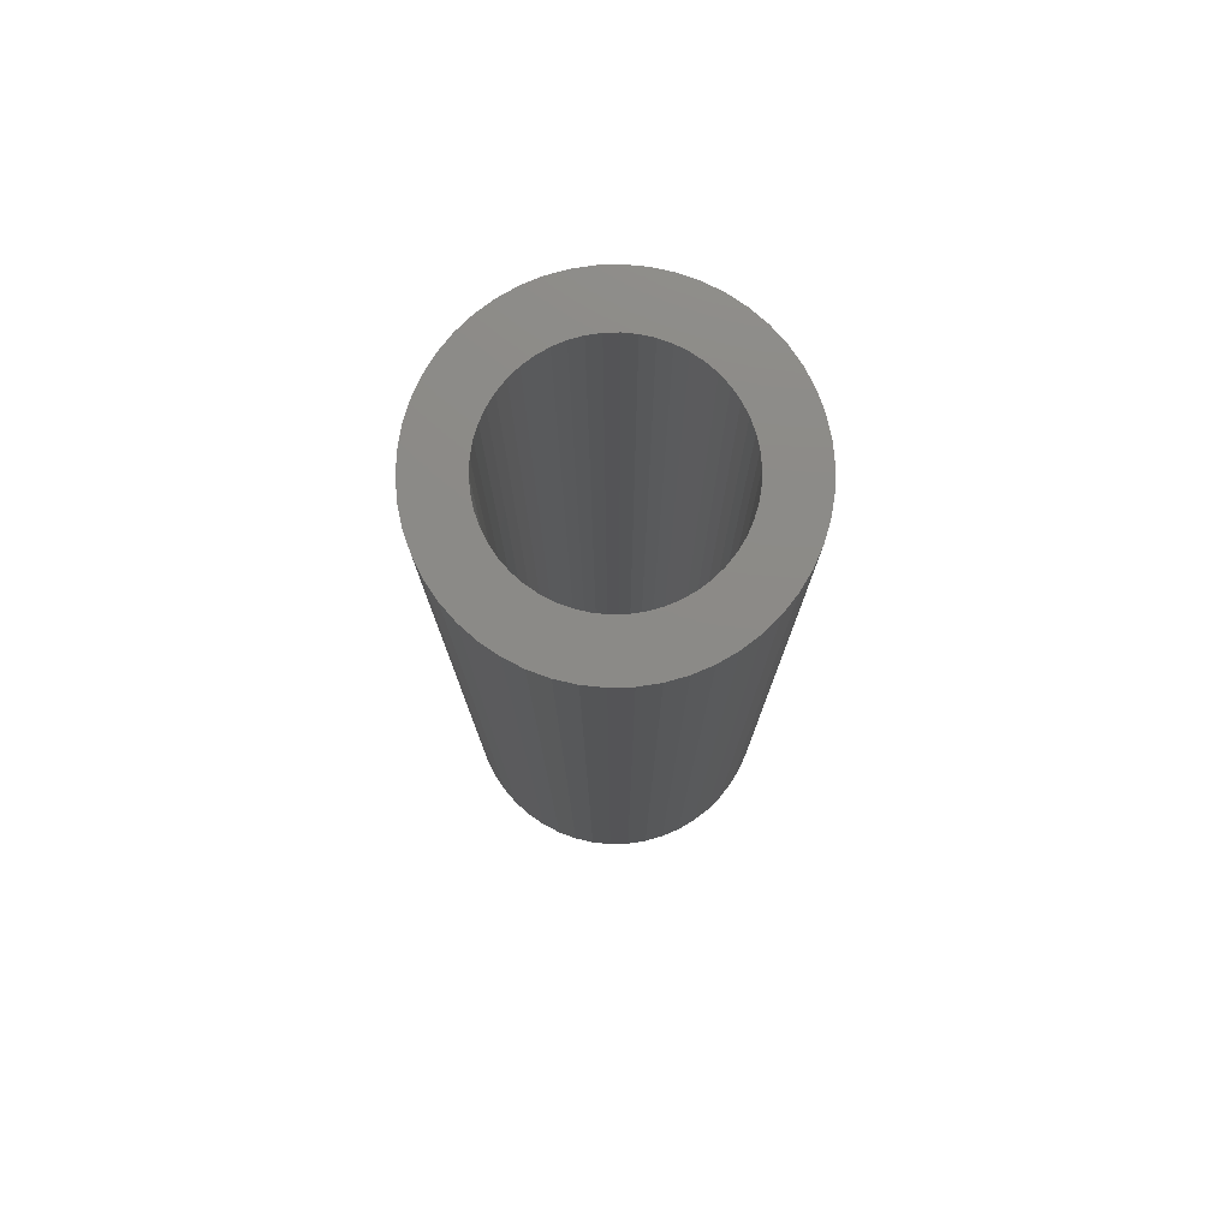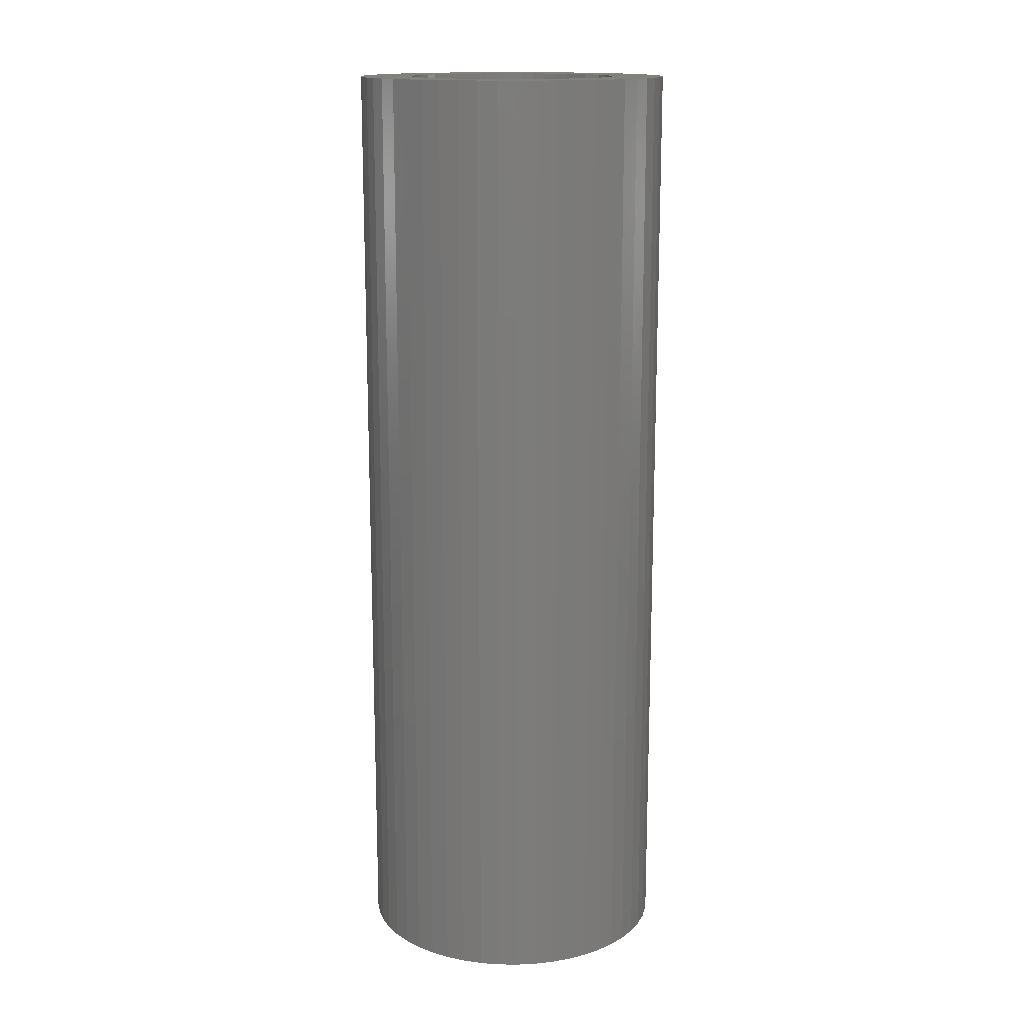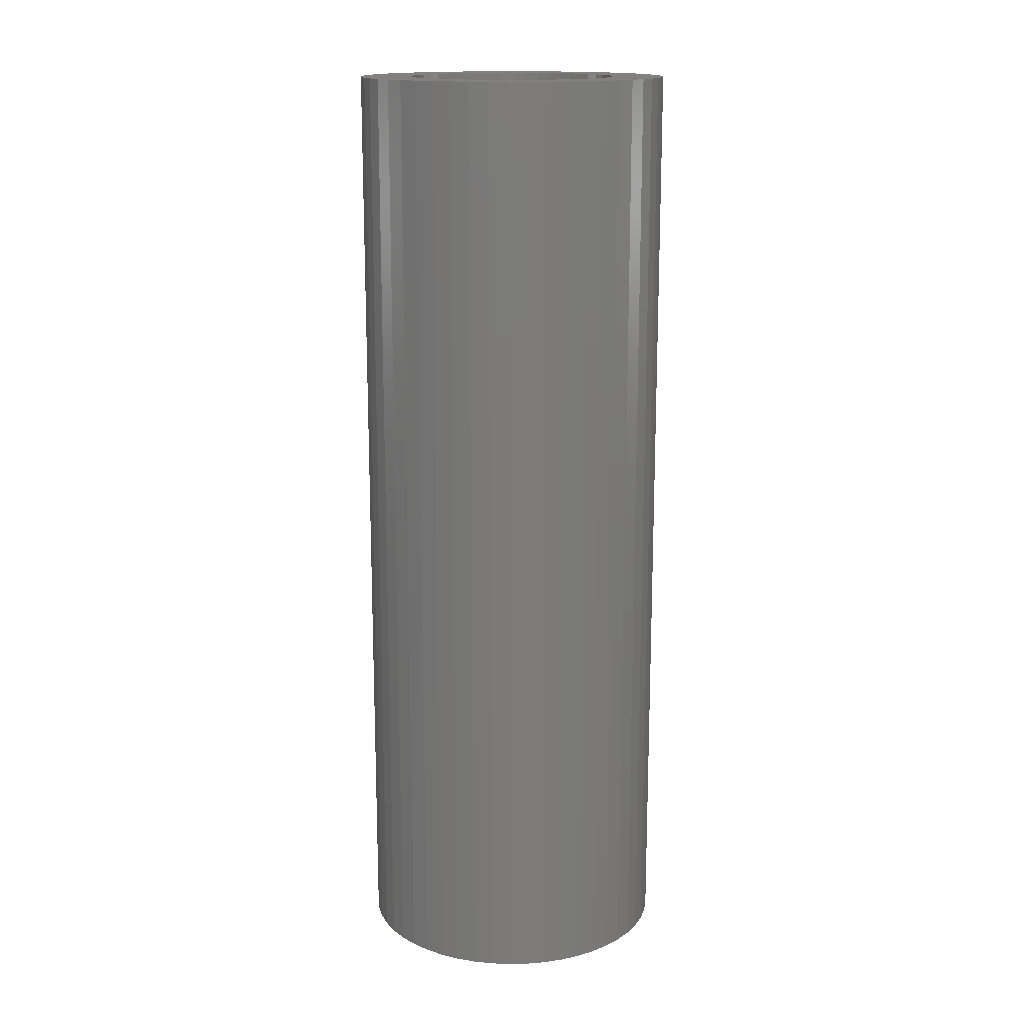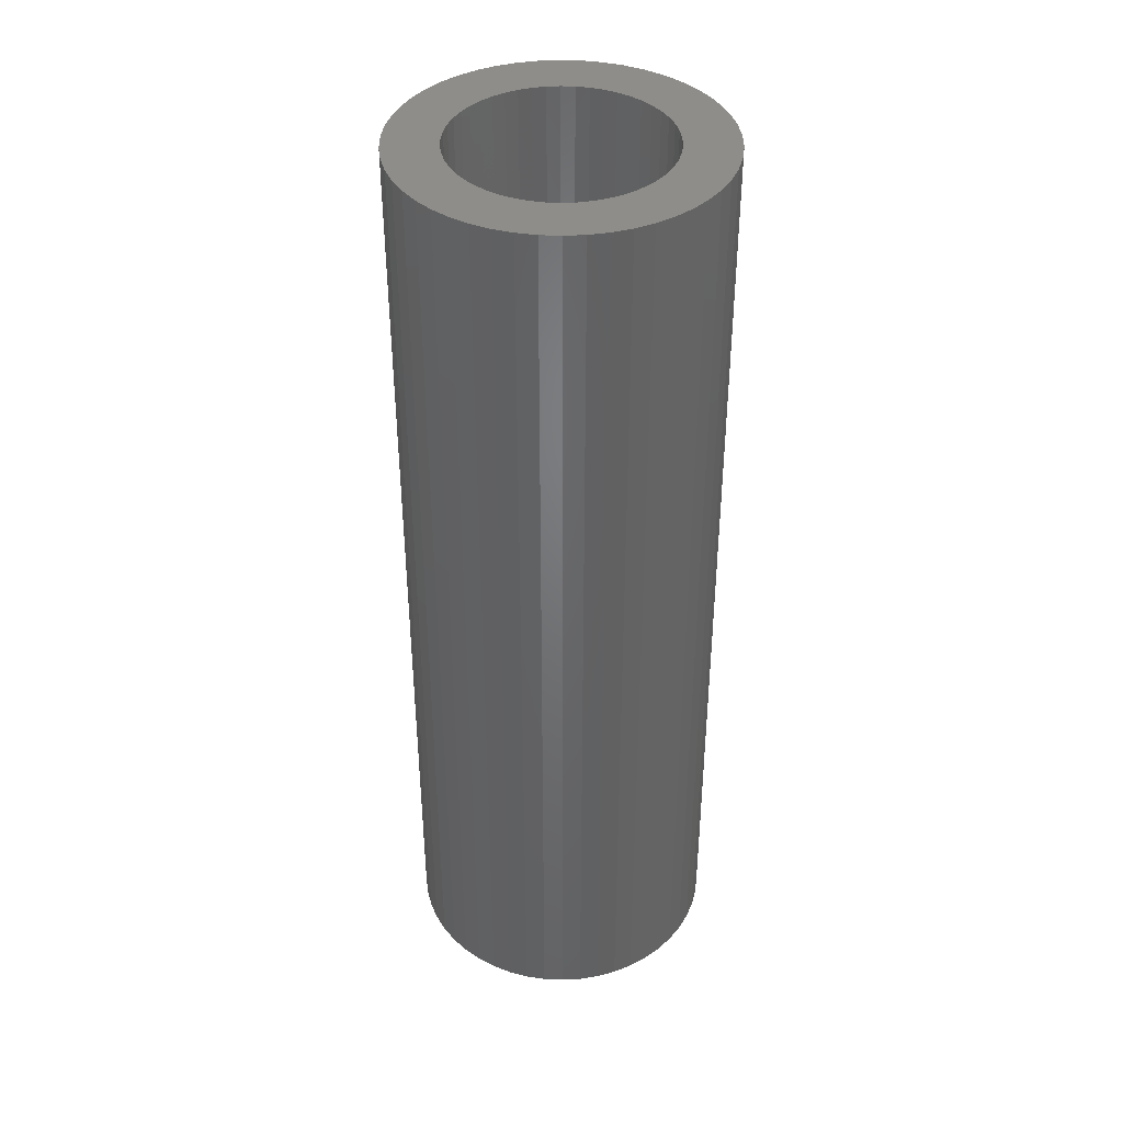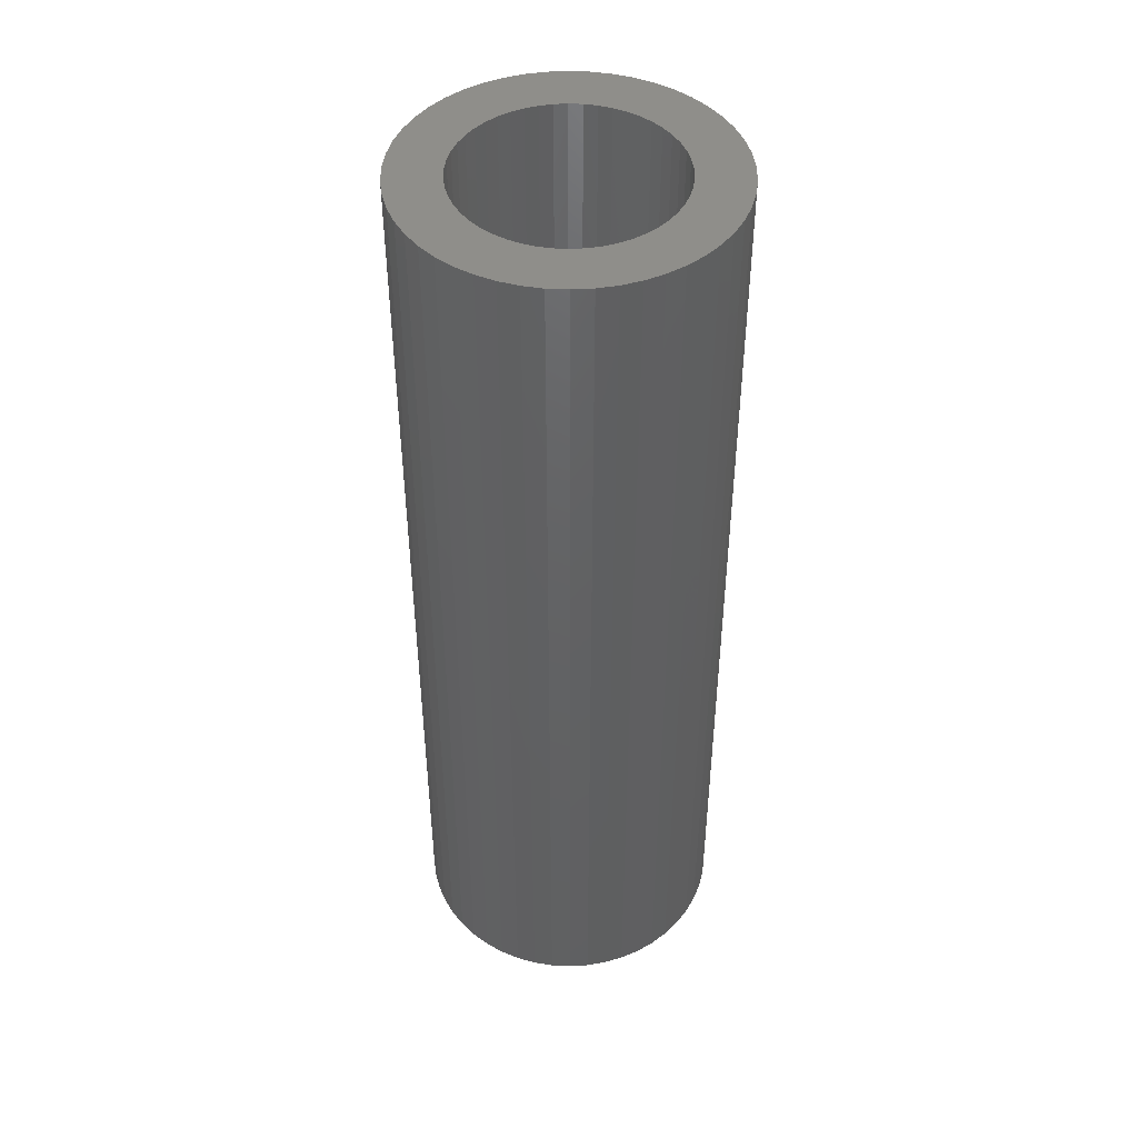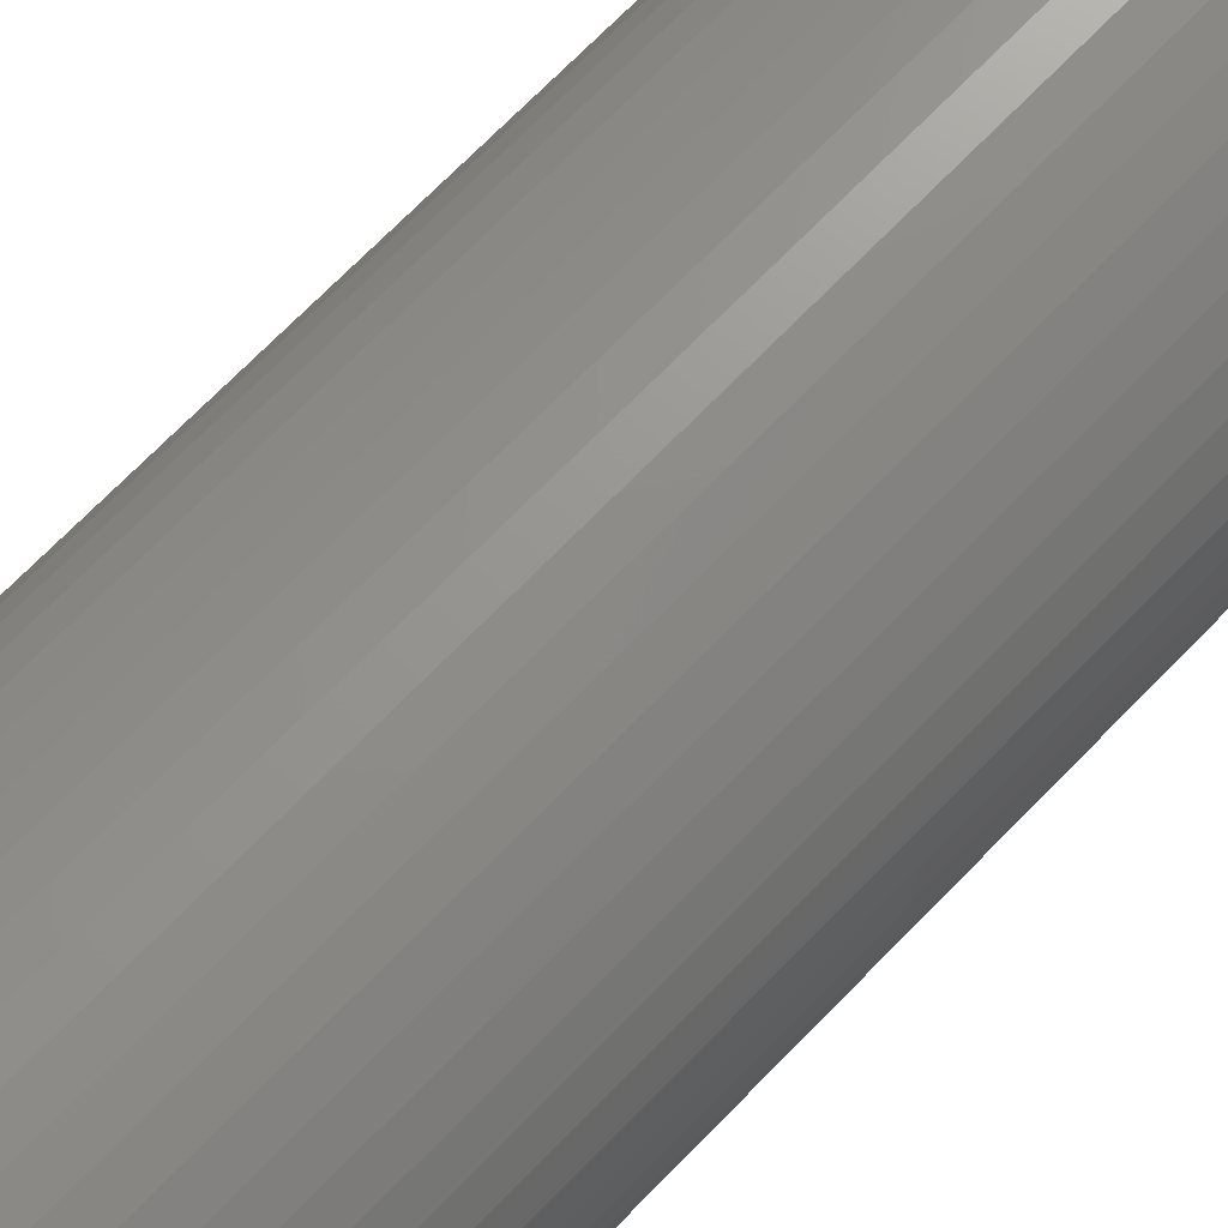
<metadata>
{"format":"stl","ext":"stl","renderer":"f3d","projection":"perspective","resolution":1024,"background":"white","views":[{"elev":77.4,"azim":84.9,"up":"+Z"},{"elev":15.1,"azim":-135.1,"up":"+Z"},{"elev":15.5,"azim":-74.5,"up":"+Z"},{"elev":39.9,"azim":-68.7,"up":"+Z"},{"elev":45.6,"azim":104.1,"up":"+Z"},{"elev":70.3,"azim":-135.9,"up":"+Y"}]}
</metadata>
<code>
# stl→obj: 200 verts, 400 faces
v 7.5 0 22.5
v 7.441 0.94 -22.5
v 7.441 0.94 22.5
v 7.5 0 -22.5
v -7.5 0 -22.5
v -7.441 0.94 22.5
v -7.441 0.94 -22.5
v -7.5 0 22.5
v 0.4709 7.485 -22.5
v -0.4709 7.485 22.5
v 0.4709 7.485 22.5
v -0.4709 7.485 -22.5
v -0.4709 -7.485 -22.5
v 0.4709 -7.485 22.5
v -0.4709 -7.485 22.5
v 0.4709 -7.485 -22.5
v 5.467 5.134 -22.5
v 4.781 5.779 22.5
v 5.467 5.134 22.5
v 4.781 5.779 -22.5
v -4.781 5.779 -22.5
v -5.467 5.134 22.5
v -4.781 5.779 22.5
v -5.467 5.134 -22.5
v -2.318 7.133 -22.5
v -3.193 6.786 22.5
v -2.318 7.133 22.5
v -3.193 6.786 -22.5
v 6.068 -4.408 22.5
v 6.572 -3.613 -22.5
v 6.572 -3.613 22.5
v 6.068 -4.408 -22.5
v 6.973 2.761 22.5
v 6.572 3.613 -22.5
v 6.572 3.613 22.5
v 6.973 2.761 -22.5
v 3.193 6.786 -22.5
v 2.318 7.133 22.5
v 3.193 6.786 22.5
v 2.318 7.133 -22.5
v 1.405 7.367 22.5
v 1.405 7.367 -22.5
v 4.019 6.332 -22.5
v 4.019 6.332 22.5
v -6.973 2.761 -22.5
v -6.572 3.613 22.5
v -6.572 3.613 -22.5
v -6.973 2.761 22.5
v 5 0 22.5
v 4.961 0.6267 22.5
v 7.264 1.865 22.5
v 7.441 -0.94 22.5
v 4.843 1.243 22.5
v 4.961 -0.6267 22.5
v 4.649 1.841 22.5
v 7.264 -1.865 22.5
v 4.382 2.409 22.5
v 6.068 4.408 22.5
v 4.843 -1.243 22.5
v 4.045 2.939 22.5
v 6.973 -2.761 22.5
v 4.649 -1.841 22.5
v 3.645 3.423 22.5
v 3.187 3.853 22.5
v 2.679 4.222 22.5
v 2.129 4.524 22.5
v 1.545 4.755 22.5
v 0.9369 4.911 22.5
v 0.314 4.99 22.5
v -0.314 4.99 22.5
v -0.9369 4.911 22.5
v -1.405 7.367 22.5
v -1.545 4.755 22.5
v -2.129 4.524 22.5
v -2.679 4.222 22.5
v -4.019 6.332 22.5
v -3.187 3.853 22.5
v -3.645 3.423 22.5
v -4.045 2.939 22.5
v -6.068 4.408 22.5
v -4.382 2.409 22.5
v -4.649 1.841 22.5
v 4.382 -2.409 22.5
v 4.045 -2.939 22.5
v 5.467 -5.134 22.5
v 3.645 -3.423 22.5
v 4.781 -5.779 22.5
v 3.187 -3.853 22.5
v 4.019 -6.332 22.5
v 2.679 -4.222 22.5
v 3.193 -6.786 22.5
v 2.129 -4.524 22.5
v 2.318 -7.133 22.5
v 1.545 -4.755 22.5
v 1.405 -7.367 22.5
v 0.9369 -4.911 22.5
v 0.314 -4.99 22.5
v -0.314 -4.99 22.5
v -0.9369 -4.911 22.5
v -1.405 -7.367 22.5
v -1.545 -4.755 22.5
v -2.318 -7.133 22.5
v -2.129 -4.524 22.5
v -3.193 -6.786 22.5
v -2.679 -4.222 22.5
v -4.019 -6.332 22.5
v -3.187 -3.853 22.5
v -4.781 -5.779 22.5
v -3.645 -3.423 22.5
v -5.467 -5.134 22.5
v -4.045 -2.939 22.5
v -6.068 -4.408 22.5
v -4.382 -2.409 22.5
v -6.572 -3.613 22.5
v -4.649 -1.841 22.5
v -6.973 -2.761 22.5
v -4.843 -1.243 22.5
v -7.264 -1.865 22.5
v -4.961 -0.6267 22.5
v -7.441 -0.94 22.5
v -5 0 22.5
v -4.843 1.243 22.5
v -7.264 1.865 22.5
v -4.961 0.6267 22.5
v -1.405 7.367 -22.5
v 1.405 -7.367 -22.5
v 2.318 -7.133 -22.5
v 3.193 -6.786 -22.5
v 7.264 1.865 -22.5
v 6.068 4.408 -22.5
v -6.068 4.408 -22.5
v -7.264 1.865 -22.5
v -4.019 6.332 -22.5
v 7.441 -0.94 -22.5
v 4.019 -6.332 -22.5
v 5.467 -5.134 -22.5
v 7.264 -1.865 -22.5
v -6.973 -2.761 -22.5
v -7.264 -1.865 -22.5
v 4.781 -5.779 -22.5
v 6.973 -2.761 -22.5
v -5.467 -5.134 -22.5
v -4.781 -5.779 -22.5
v -6.068 -4.408 -22.5
v -6.572 -3.613 -22.5
v 5 0 -22.5
v 4.961 -0.6267 -22.5
v 4.843 -1.243 -22.5
v 4.961 0.6267 -22.5
v 4.649 -1.841 -22.5
v 4.382 -2.409 -22.5
v 4.843 1.243 -22.5
v 4.045 -2.939 -22.5
v 4.649 1.841 -22.5
v 3.645 -3.423 -22.5
v 3.187 -3.853 -22.5
v 2.679 -4.222 -22.5
v 2.129 -4.524 -22.5
v 1.545 -4.755 -22.5
v 0.9369 -4.911 -22.5
v 0.314 -4.99 -22.5
v -0.314 -4.99 -22.5
v -0.9369 -4.911 -22.5
v -1.405 -7.367 -22.5
v -1.545 -4.755 -22.5
v -2.318 -7.133 -22.5
v -2.129 -4.524 -22.5
v -3.193 -6.786 -22.5
v -2.679 -4.222 -22.5
v -4.019 -6.332 -22.5
v -3.187 -3.853 -22.5
v -3.645 -3.423 -22.5
v -4.045 -2.939 -22.5
v -4.382 -2.409 -22.5
v -4.649 -1.841 -22.5
v 4.382 2.409 -22.5
v 4.045 2.939 -22.5
v 3.645 3.423 -22.5
v 3.187 3.853 -22.5
v 2.679 4.222 -22.5
v 2.129 4.524 -22.5
v 1.545 4.755 -22.5
v 0.9369 4.911 -22.5
v 0.314 4.99 -22.5
v -0.314 4.99 -22.5
v -0.9369 4.911 -22.5
v -1.545 4.755 -22.5
v -2.129 4.524 -22.5
v -2.679 4.222 -22.5
v -3.187 3.853 -22.5
v -3.645 3.423 -22.5
v -4.045 2.939 -22.5
v -4.382 2.409 -22.5
v -4.649 1.841 -22.5
v -4.843 1.243 -22.5
v -4.961 0.6267 -22.5
v -5 0 -22.5
v -4.843 -1.243 -22.5
v -4.961 -0.6267 -22.5
v -7.441 -0.94 -22.5
f 1 2 3
f 2 1 4
f 5 6 7
f 6 5 8
f 9 10 11
f 10 9 12
f 13 14 15
f 14 13 16
f 17 18 19
f 18 17 20
f 21 22 23
f 22 21 24
f 25 26 27
f 26 25 28
f 29 30 31
f 30 29 32
f 33 34 35
f 34 33 36
f 37 38 39
f 38 37 40
f 40 41 38
f 41 40 42
f 43 39 44
f 39 43 37
f 45 46 47
f 46 45 48
f 49 1 3
f 50 3 51
f 1 49 52
f 53 51 33
f 54 52 49
f 55 33 35
f 52 54 56
f 57 35 58
f 59 56 54
f 60 58 19
f 56 59 61
f 62 61 59
f 3 50 49
f 51 53 50
f 63 19 18
f 33 55 53
f 35 57 55
f 58 60 57
f 64 18 44
f 19 63 60
f 65 44 39
f 18 64 63
f 44 65 64
f 66 39 38
f 39 66 65
f 38 67 66
f 41 67 38
f 41 68 67
f 11 68 41
f 11 69 68
f 11 70 69
f 10 70 11
f 10 71 70
f 72 71 10
f 72 73 71
f 27 73 72
f 73 27 74
f 26 74 27
f 74 26 75
f 76 75 26
f 75 76 77
f 23 77 76
f 77 23 78
f 22 78 23
f 78 22 79
f 80 79 22
f 79 80 81
f 46 81 80
f 81 46 82
f 48 82 46
f 61 62 31
f 83 31 62
f 31 83 29
f 84 29 83
f 29 84 85
f 86 85 84
f 85 86 87
f 88 87 86
f 87 88 89
f 90 89 88
f 89 90 91
f 92 91 90
f 91 92 93
f 94 93 92
f 94 95 93
f 96 95 94
f 96 14 95
f 97 14 96
f 98 14 97
f 98 15 14
f 99 15 98
f 99 100 15
f 101 100 99
f 102 101 103
f 101 102 100
f 104 103 105
f 106 105 107
f 103 104 102
f 108 107 109
f 105 106 104
f 110 109 111
f 112 111 113
f 114 113 115
f 107 108 106
f 116 115 117
f 118 117 119
f 120 119 121
f 82 48 122
f 109 110 108
f 123 122 48
f 111 112 110
f 122 123 124
f 113 114 112
f 6 124 123
f 115 116 114
f 124 6 121
f 117 118 116
f 8 121 6
f 119 120 118
f 121 8 120
f 12 72 10
f 72 12 125
f 16 95 14
f 95 16 126
f 127 91 93
f 91 127 128
f 51 36 33
f 36 51 129
f 3 129 51
f 129 3 2
f 58 17 19
f 17 58 130
f 35 130 58
f 130 35 34
f 42 11 41
f 11 42 9
f 20 44 18
f 44 20 43
f 47 80 131
f 80 47 46
f 131 22 24
f 22 131 80
f 132 48 45
f 48 132 123
f 7 123 132
f 123 7 6
f 28 76 26
f 76 28 133
f 133 23 76
f 23 133 21
f 125 27 72
f 27 125 25
f 52 4 1
f 4 52 134
f 128 89 91
f 89 128 135
f 85 32 29
f 32 85 136
f 56 134 52
f 134 56 137
f 138 118 139
f 118 138 116
f 140 85 87
f 85 140 136
f 31 141 61
f 141 31 30
f 142 108 110
f 108 142 143
f 144 114 145
f 114 144 112
f 146 4 134
f 147 134 137
f 4 146 2
f 148 137 141
f 149 2 146
f 150 141 30
f 2 149 129
f 151 30 32
f 152 129 149
f 153 32 136
f 129 152 36
f 154 36 152
f 134 147 146
f 137 148 147
f 155 136 140
f 141 150 148
f 30 151 150
f 32 153 151
f 156 140 135
f 136 155 153
f 157 135 128
f 140 156 155
f 135 157 156
f 158 128 127
f 128 158 157
f 127 159 158
f 126 159 127
f 126 160 159
f 16 160 126
f 16 161 160
f 16 162 161
f 13 162 16
f 13 163 162
f 164 163 13
f 164 165 163
f 166 165 164
f 165 166 167
f 168 167 166
f 167 168 169
f 170 169 168
f 169 170 171
f 143 171 170
f 171 143 172
f 142 172 143
f 172 142 173
f 144 173 142
f 173 144 174
f 145 174 144
f 174 145 175
f 138 175 145
f 36 154 34
f 176 34 154
f 34 176 130
f 177 130 176
f 130 177 17
f 178 17 177
f 17 178 20
f 179 20 178
f 20 179 43
f 180 43 179
f 43 180 37
f 181 37 180
f 37 181 40
f 182 40 181
f 182 42 40
f 183 42 182
f 183 9 42
f 184 9 183
f 185 9 184
f 185 12 9
f 186 12 185
f 186 125 12
f 187 125 186
f 25 187 188
f 187 25 125
f 28 188 189
f 133 189 190
f 188 28 25
f 21 190 191
f 189 133 28
f 24 191 192
f 131 192 193
f 47 193 194
f 190 21 133
f 45 194 195
f 132 195 196
f 7 196 197
f 175 138 198
f 191 24 21
f 139 198 138
f 192 131 24
f 198 139 199
f 193 47 131
f 200 199 139
f 194 45 47
f 199 200 197
f 195 132 45
f 5 197 200
f 196 7 132
f 197 5 7
f 126 93 95
f 93 126 127
f 135 87 89
f 87 135 140
f 61 137 56
f 137 61 141
f 168 102 104
f 102 168 166
f 166 100 102
f 100 166 164
f 142 112 144
f 112 142 110
f 145 116 138
f 116 145 114
f 139 120 200
f 120 139 118
f 200 8 5
f 8 200 120
f 164 15 100
f 15 164 13
f 170 104 106
f 104 170 168
f 143 106 108
f 106 143 170
f 146 50 149
f 50 146 49
f 121 196 124
f 196 121 197
f 185 69 70
f 69 185 184
f 161 98 97
f 98 161 162
f 155 88 86
f 88 155 156
f 179 63 64
f 63 179 178
f 191 77 78
f 77 191 190
f 188 73 74
f 73 188 187
f 154 57 176
f 57 154 55
f 149 53 152
f 53 149 50
f 182 66 67
f 66 182 181
f 183 67 68
f 67 183 182
f 181 65 66
f 65 181 180
f 81 192 79
f 192 81 193
f 79 191 78
f 191 79 192
f 122 194 82
f 194 122 195
f 190 75 77
f 75 190 189
f 187 71 73
f 71 187 186
f 150 59 148
f 59 150 62
f 160 97 96
f 97 160 161
f 152 55 154
f 55 152 53
f 177 63 178
f 63 177 60
f 176 60 177
f 60 176 57
f 184 68 69
f 68 184 183
f 180 64 65
f 64 180 179
f 82 193 81
f 193 82 194
f 124 195 122
f 195 124 196
f 189 74 75
f 74 189 188
f 186 70 71
f 70 186 185
f 147 49 146
f 49 147 54
f 148 54 147
f 54 148 59
f 165 103 101
f 103 165 167
f 158 94 92
f 94 158 159
f 151 62 150
f 62 151 83
f 163 101 99
f 101 163 165
f 109 173 111
f 173 109 172
f 115 198 117
f 198 115 175
f 157 92 90
f 92 157 158
f 159 96 94
f 96 159 160
f 153 83 151
f 83 153 84
f 155 84 153
f 84 155 86
f 162 99 98
f 99 162 163
f 111 174 113
f 174 111 173
f 113 175 115
f 175 113 174
f 117 199 119
f 199 117 198
f 119 197 121
f 197 119 199
f 156 90 88
f 90 156 157
f 167 105 103
f 105 167 169
f 169 107 105
f 107 169 171
f 171 109 107
f 109 171 172

</code>
